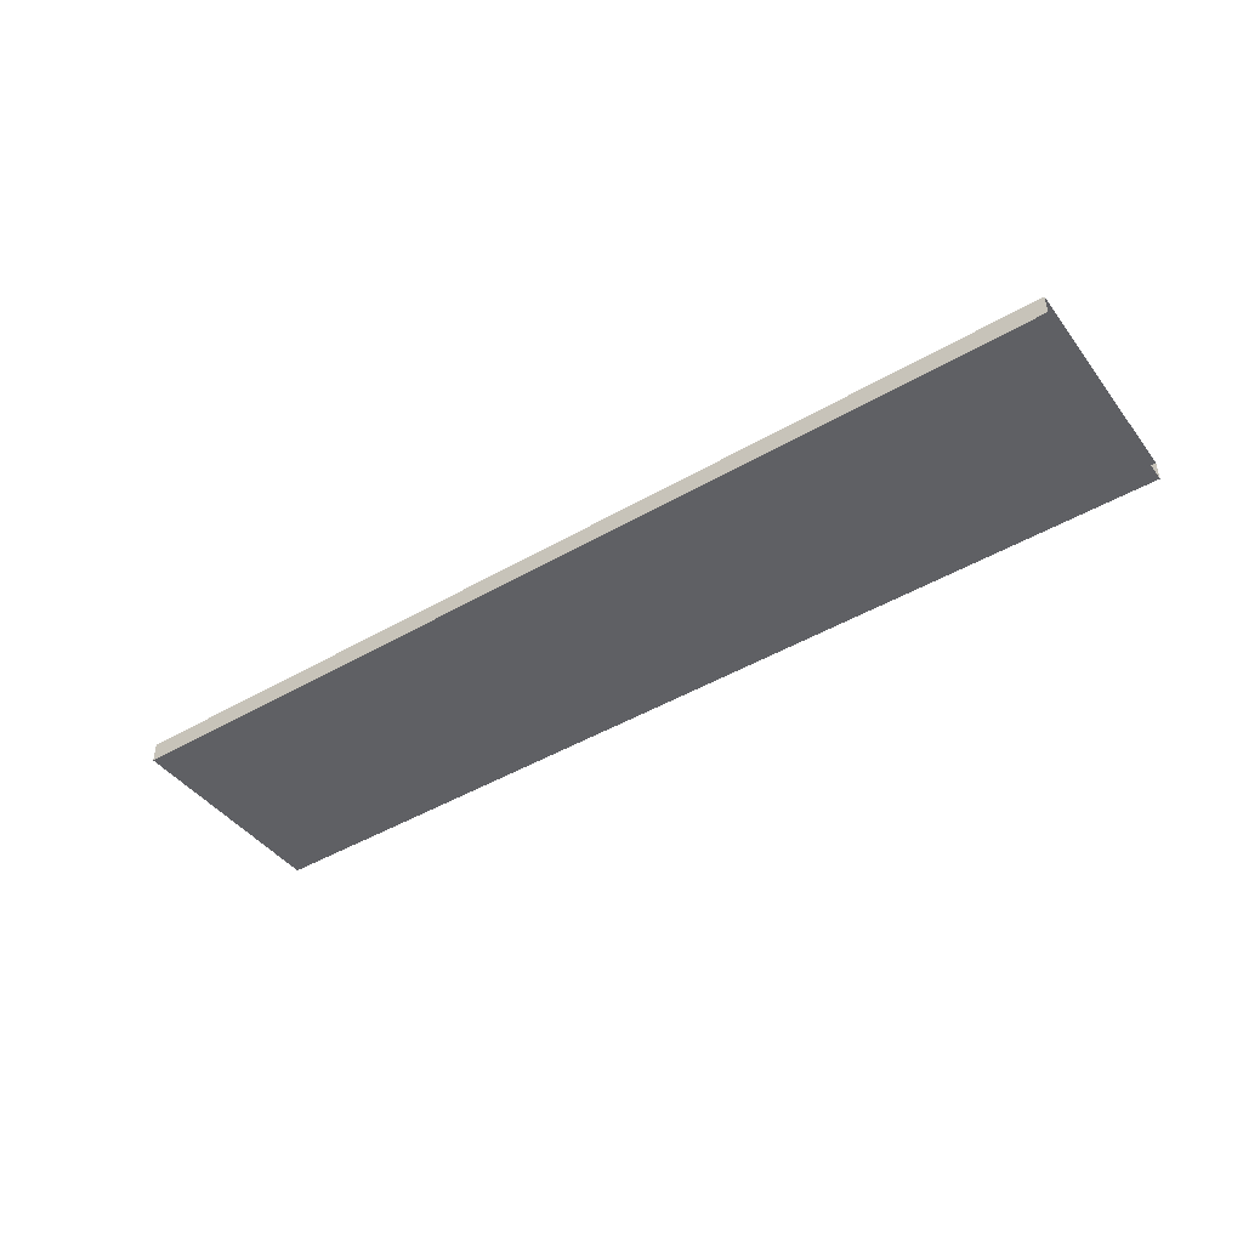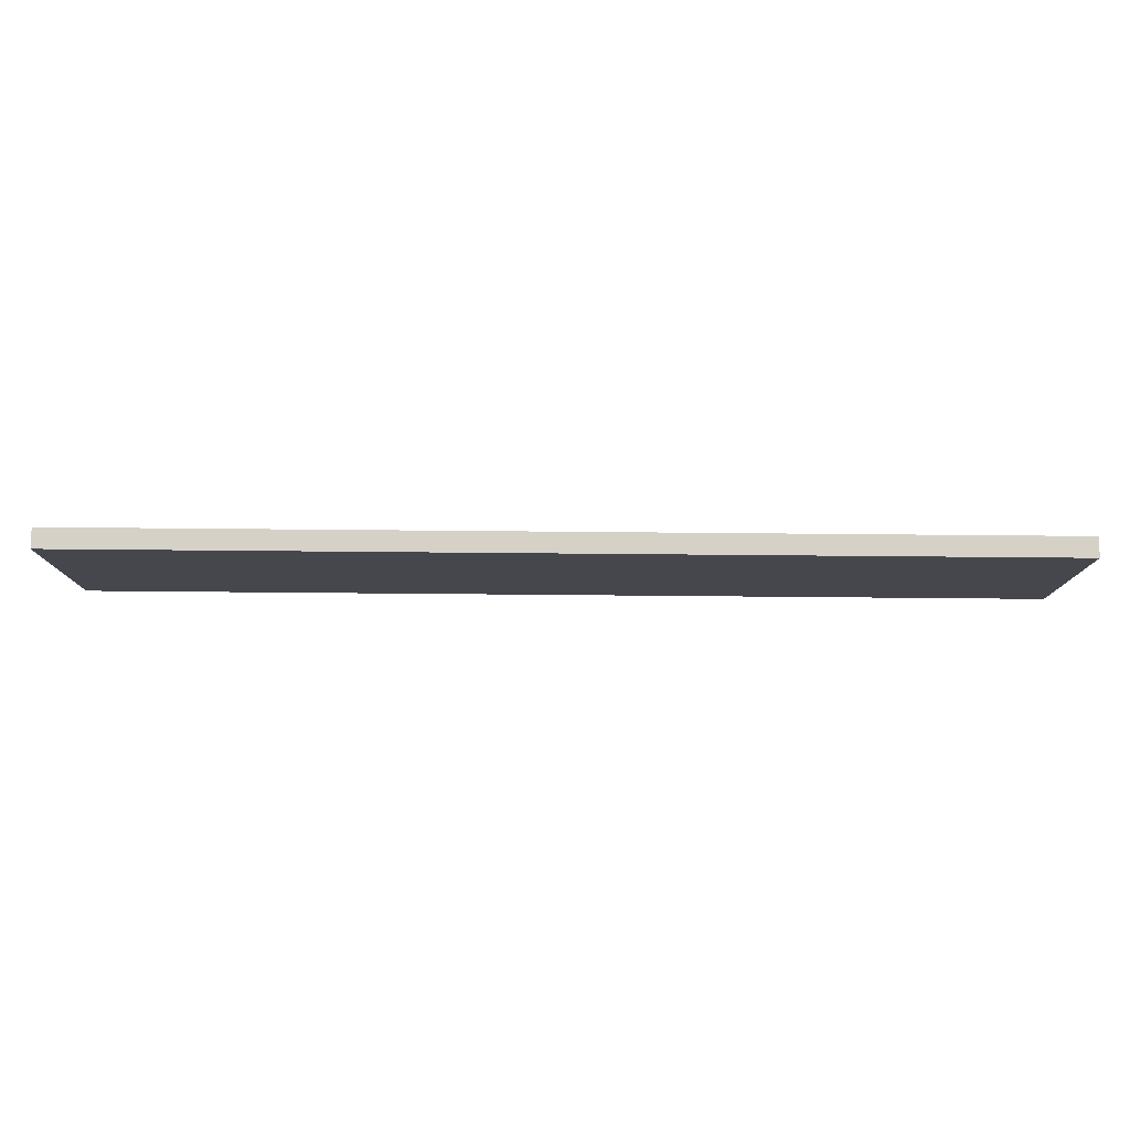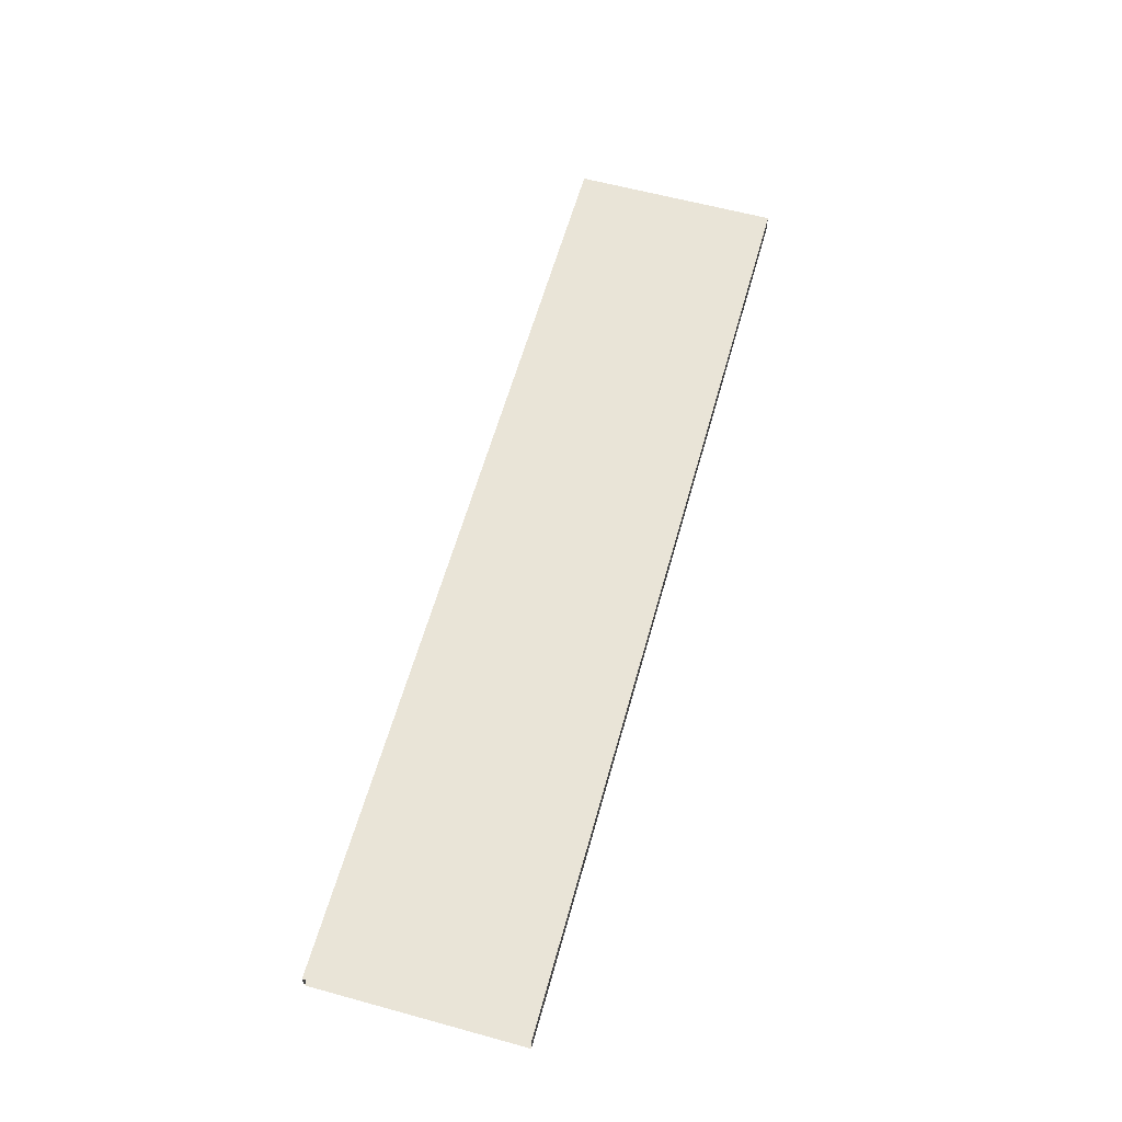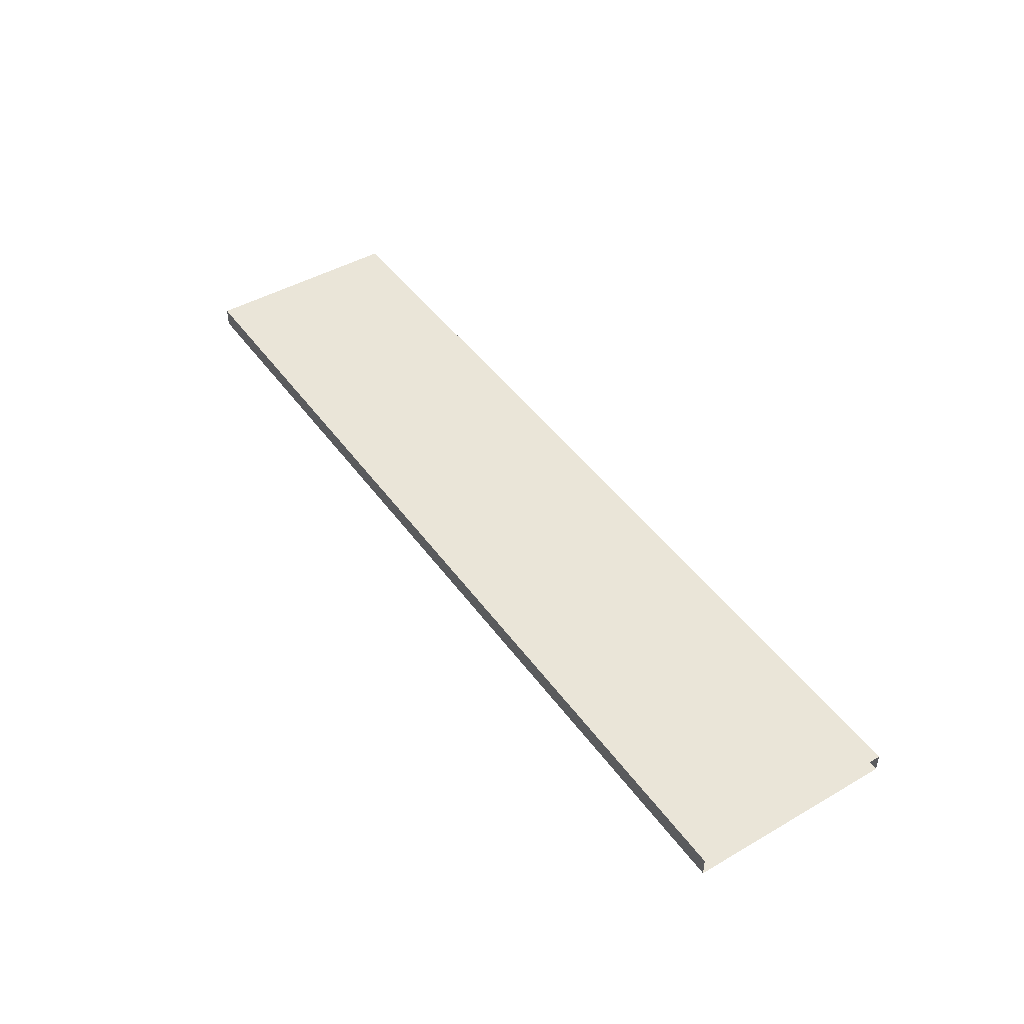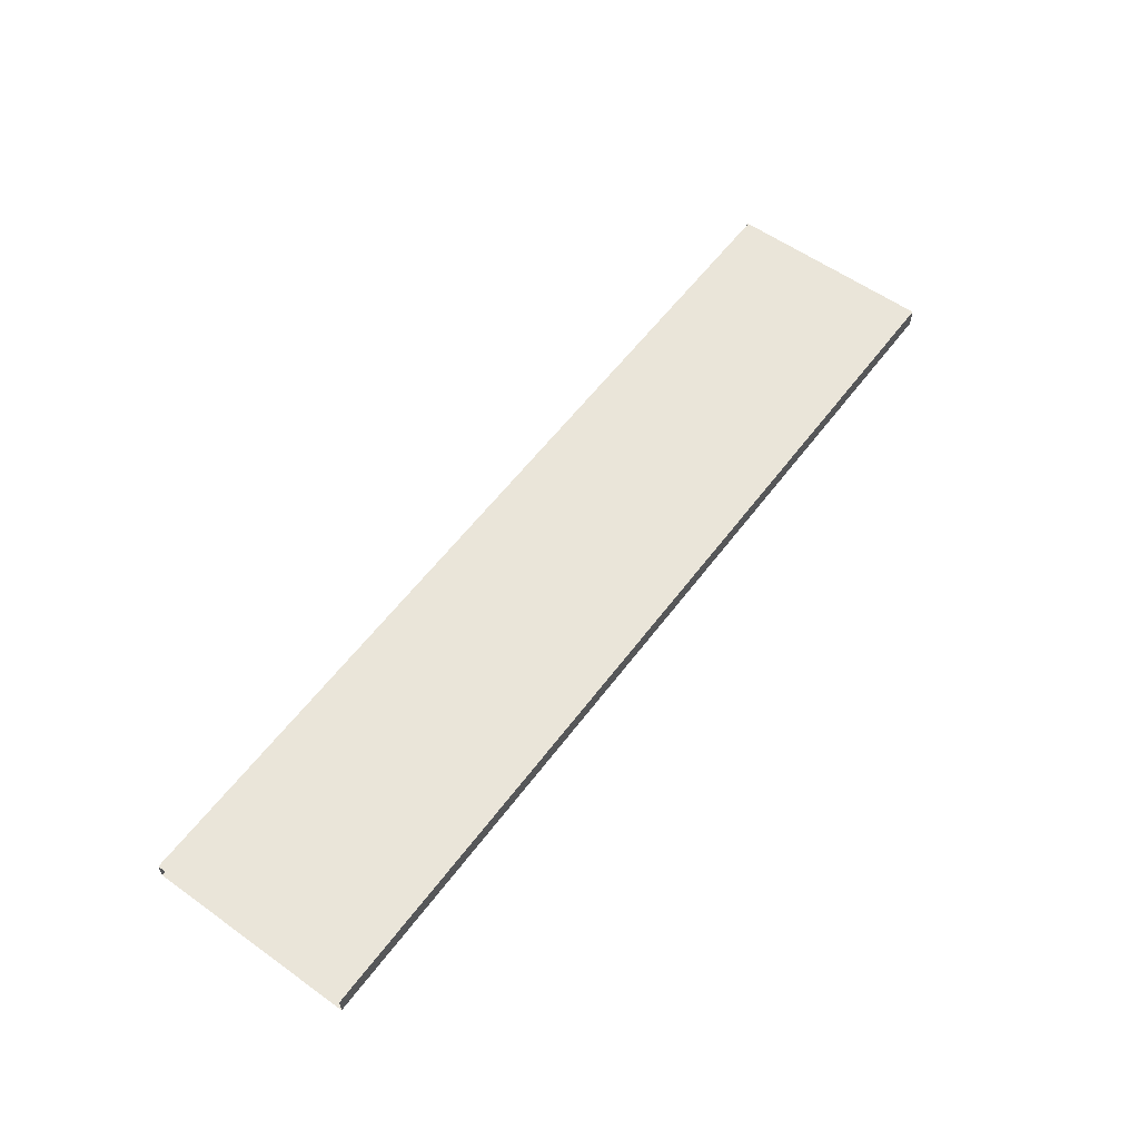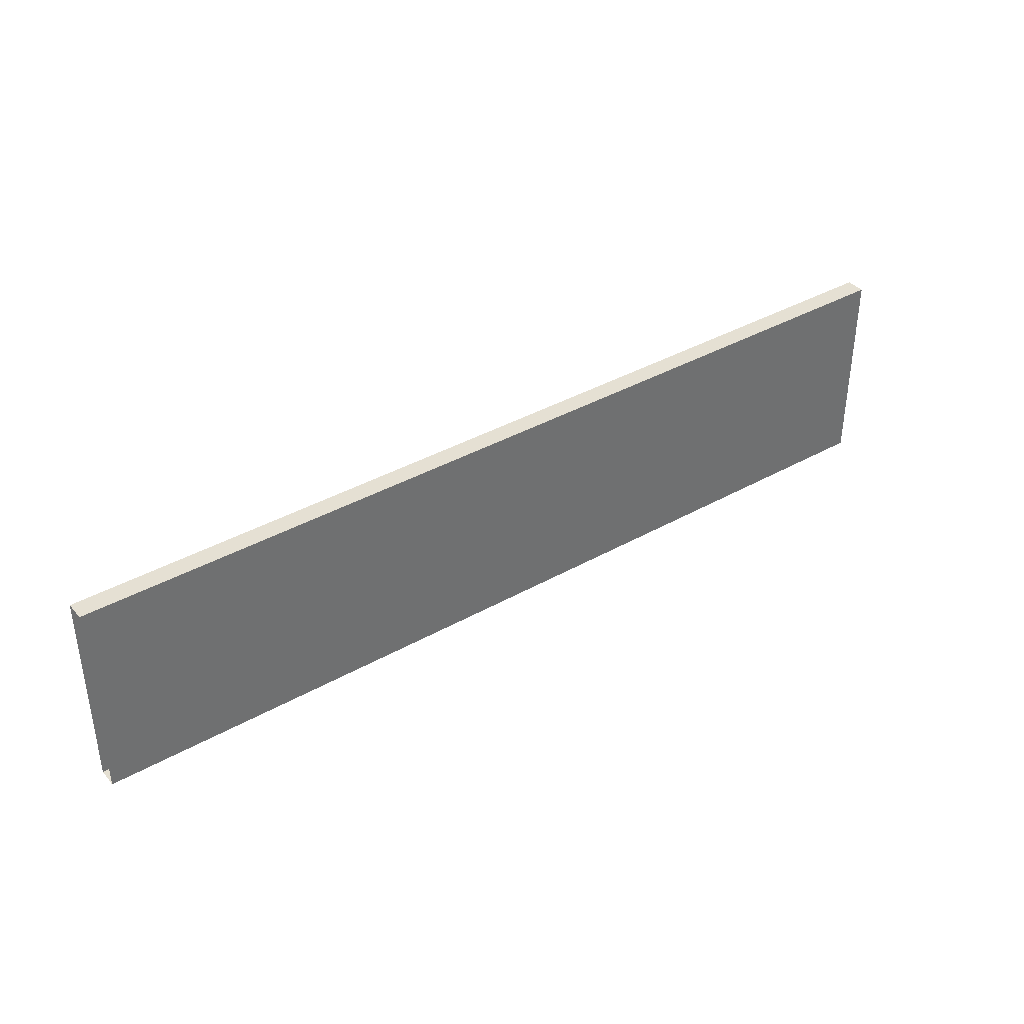
<metadata>
{"format":"obj","ext":"obj","renderer":"f3d","projection":"perspective","resolution":1024,"background":"white","views":[{"elev":-44.1,"azim":34.5,"up":"+Z"},{"elev":79.1,"azim":-179.5,"up":"+Y"},{"elev":60.9,"azim":105.6,"up":"+Z"},{"elev":45.5,"azim":56.4,"up":"+Z"},{"elev":58.0,"azim":-53.5,"up":"+Z"},{"elev":38.0,"azim":144.3,"up":"+Y"}]}
</metadata>
<code>
o CVS_1_1/CVS_1/mesh11/mesh11-geometry#mesh11-geometry
v -0.7261 0.3917 0.2256
v 0.7182 0.07074 0.2256
v 0.7182 0.3917 0.2256
v -0.7261 0.07074 0.2256
v 0.7182 0.3917 0.1955
v -0.7261 0.07074 0.1955
v -0.7261 0.3917 0.1955
v 0.7182 0.07074 0.1955
f 1 2 3
f 2 1 4
f 5 1 3
f 6 2 4
f 1 5 7
f 2 6 8
f 3 2 1
f 4 1 2
f 3 1 5
f 4 2 6
f 7 5 1
f 8 6 2
f 7 6 5
f 8 5 6
f 5 6 7
f 6 5 8

</code>
